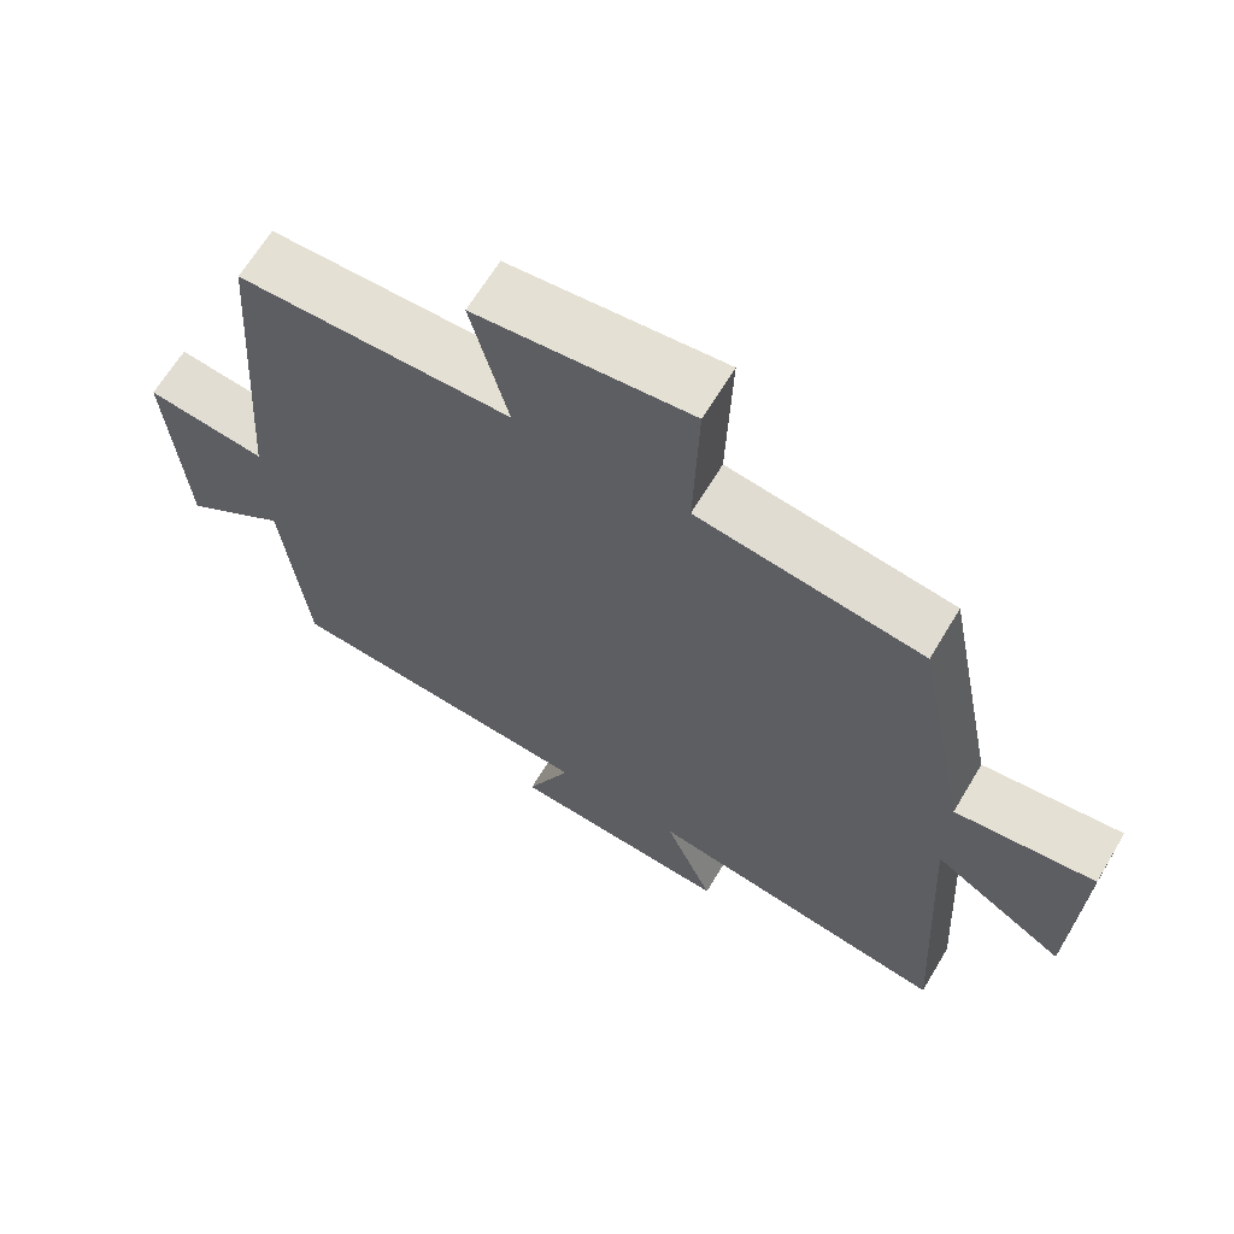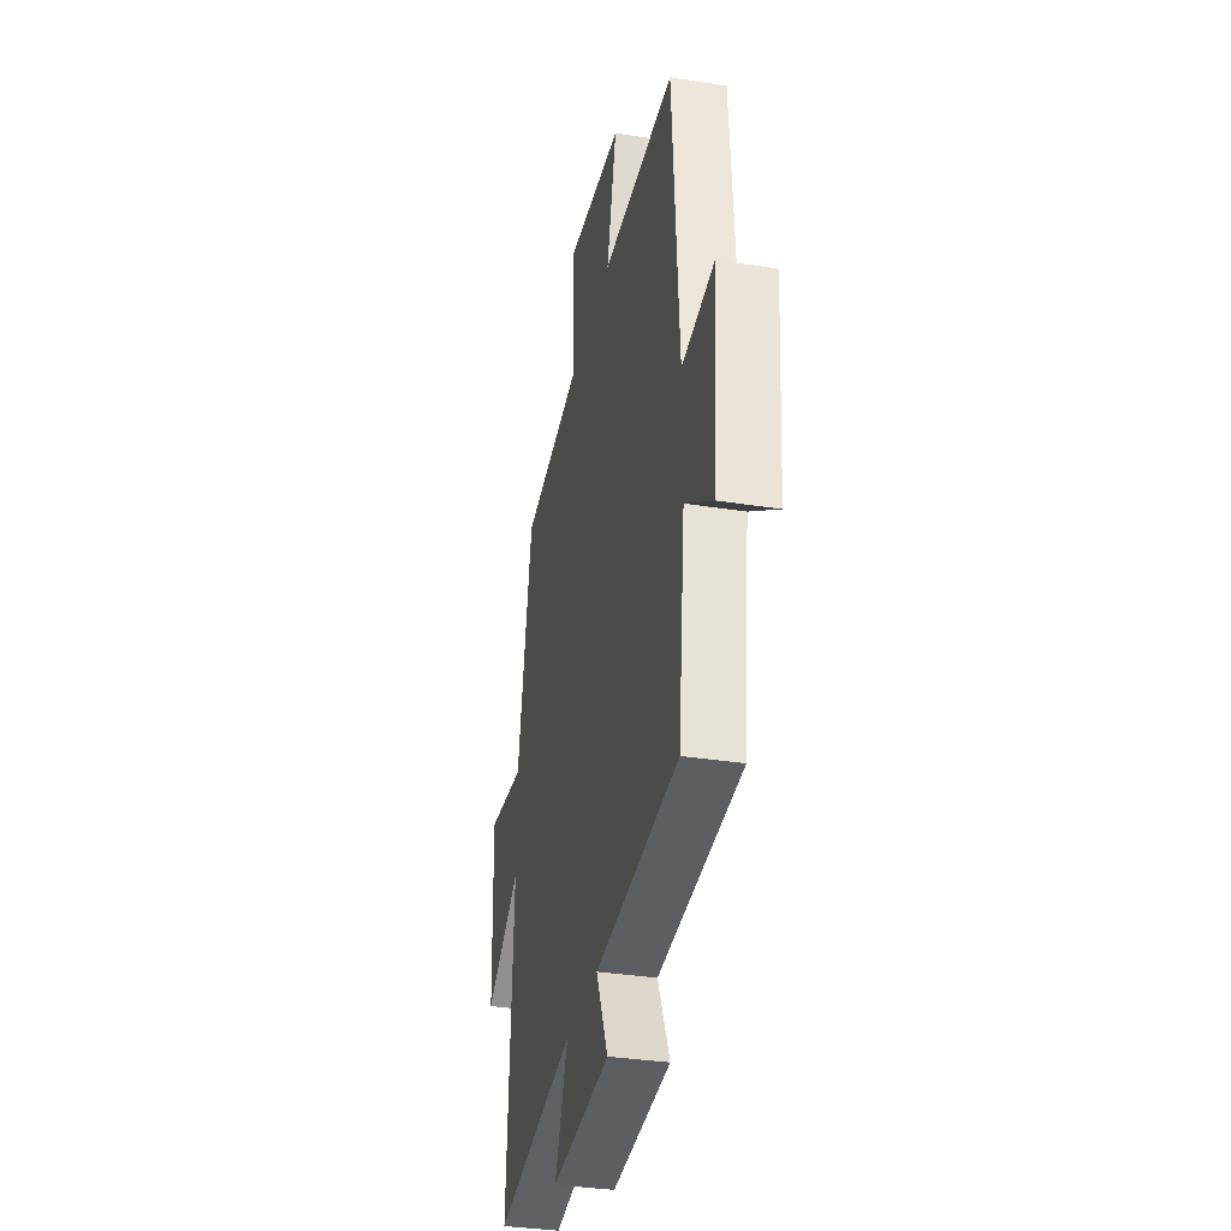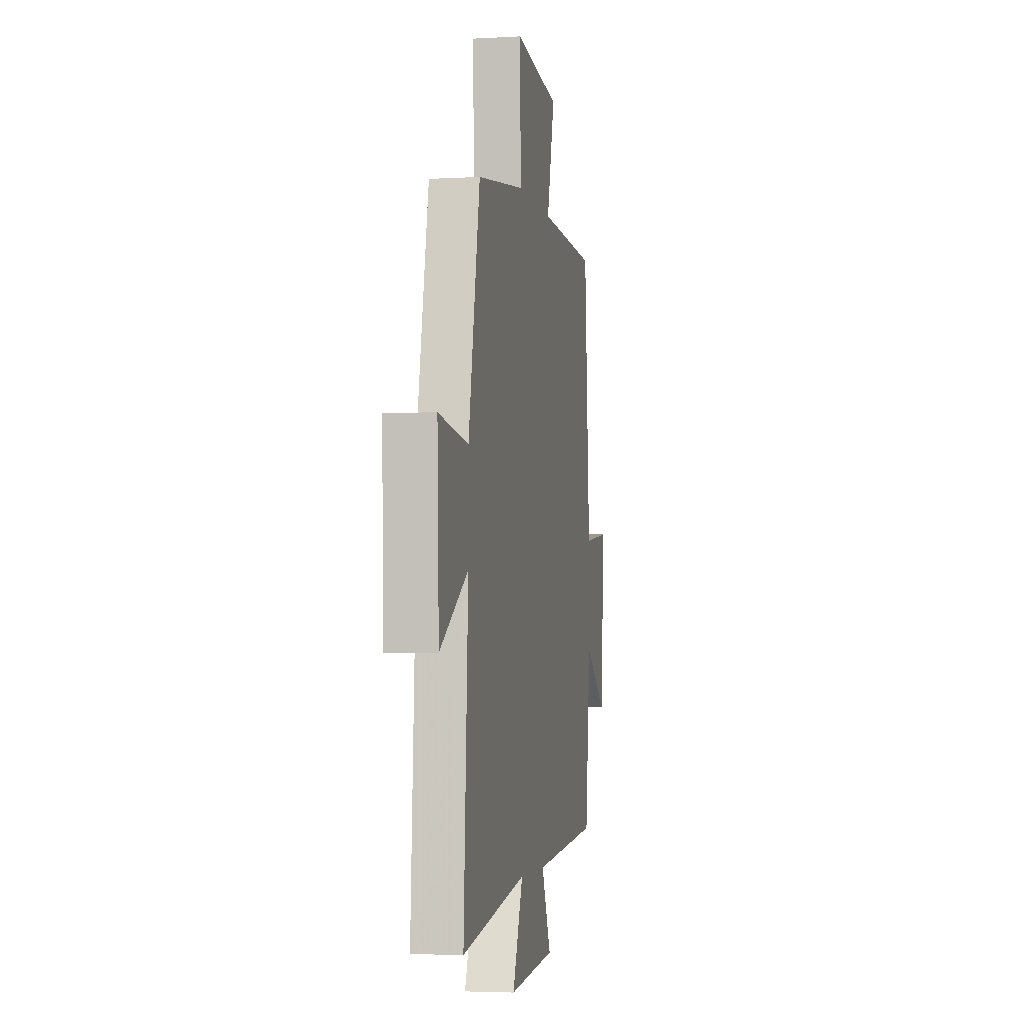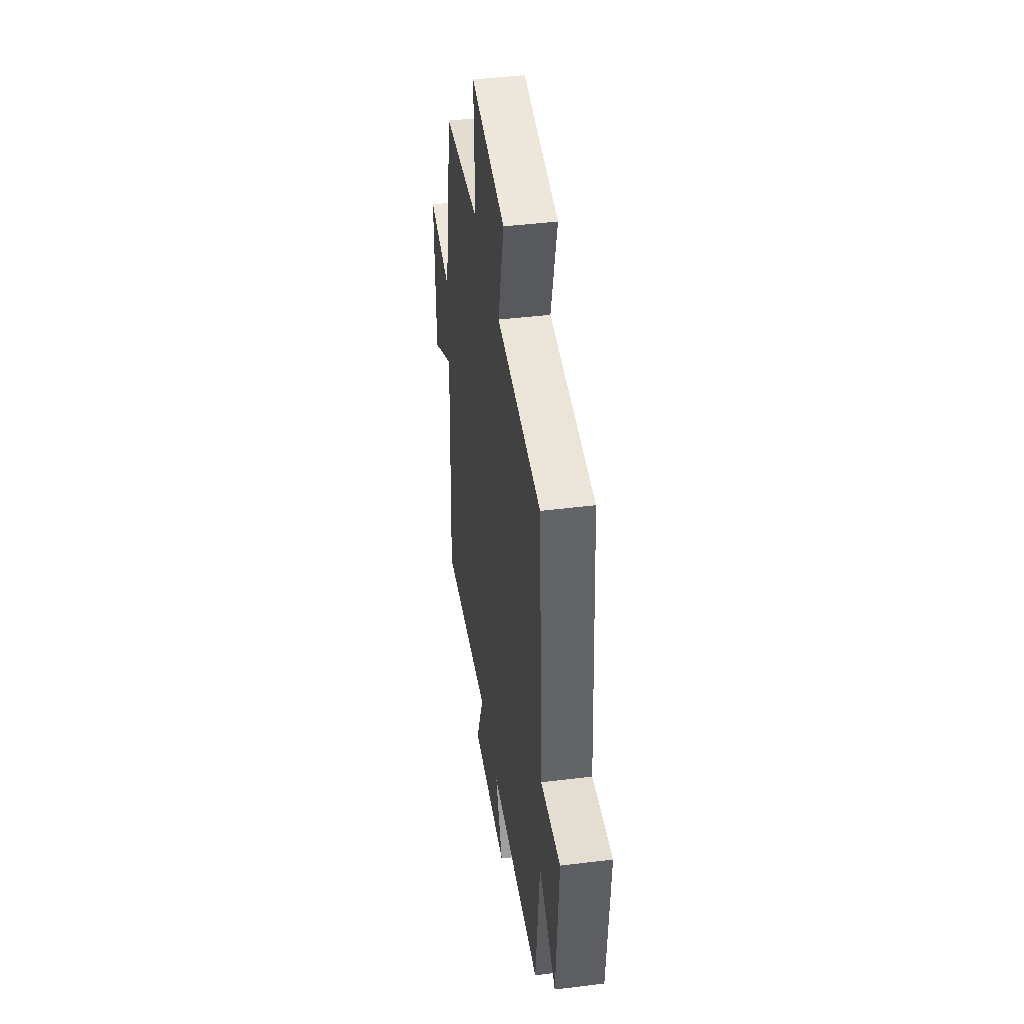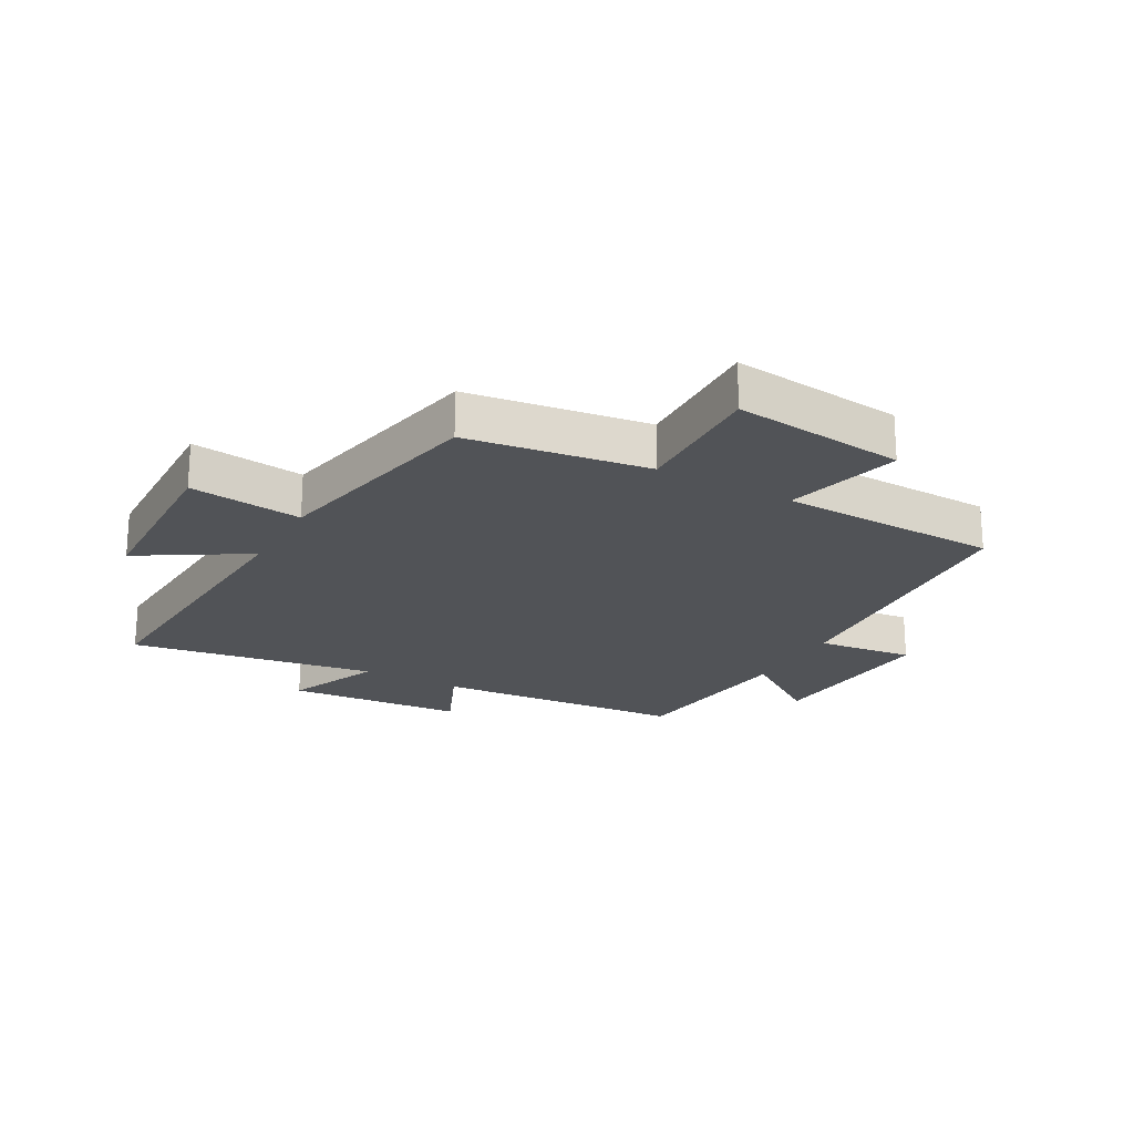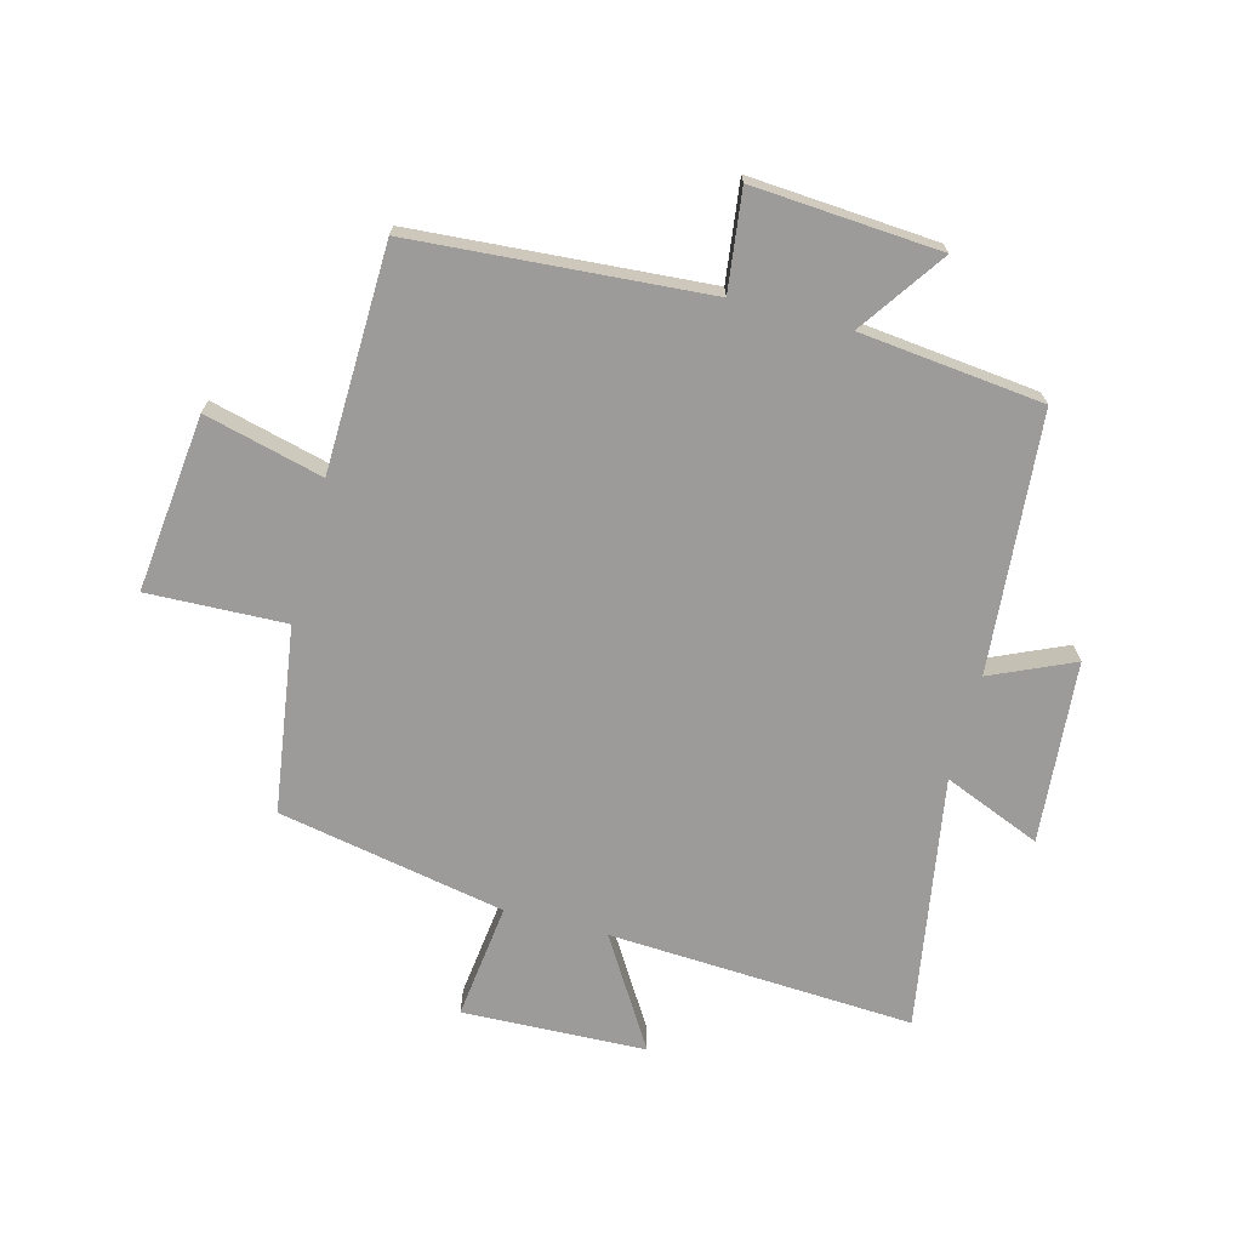
<metadata>
{"format":"obj","ext":"obj","renderer":"f3d","projection":"perspective","resolution":1024,"background":"white","views":[{"elev":65.5,"azim":-149.1,"up":"+Z"},{"elev":-34.3,"azim":78.0,"up":"+Z"},{"elev":-3.7,"azim":-79.2,"up":"+Z"},{"elev":43.5,"azim":81.7,"up":"+Z"},{"elev":-21.7,"azim":-29.2,"up":"+Y"},{"elev":-69.9,"azim":75.3,"up":"+Y"}]}
</metadata>
<code>
v -0.428 0.07 0.457
v -0.128 0.07 0.5
v -0.135 0.07 0.723
v 0.151 0.07 0.691
v 0.102 0.07 0.5
v 0.466 0.07 0.49
v 0.5 0.07 0.016
v 0.66 0.07 0.036
v 0.638 0.07 -0.266
v 0.5 0.07 -0.17
v 0.467 0.07 -0.466
v 0.05 0.07 -0.5
v 0.109 0.07 -0.633
v -0.185 0.07 -0.657
v -0.12 0.07 -0.5
v -0.528 0.07 -0.567
v -0.5 0.07 -0.074
v -0.677 0.07 -0.183
v -0.687 0.07 0.113
v -0.5 0.07 0.09
v -0.428 0 0.457
v -0.128 0 0.5
v -0.135 0 0.723
v 0.151 0 0.691
v 0.102 0 0.5
v 0.466 0 0.49
v 0.5 0 0.016
v 0.66 0 0.036
v 0.638 0 -0.266
v 0.5 0 -0.17
v 0.467 0 -0.466
v 0.05 0 -0.5
v 0.109 0 -0.633
v -0.185 0 -0.657
v -0.12 0 -0.5
v -0.528 0 -0.567
v -0.5 0 -0.074
v -0.677 0 -0.183
v -0.687 0 0.113
v -0.5 0 0.09
f 17 18 19 20
f 17 20 1 2
f 15 16 17 2
f 12 13 14 15
f 10 11 12 15
f 10 15 2
f 7 8 9 10
f 5 6 7 10
f 5 10 2 3
f 3 4 5
f 40 39 38 37
f 22 21 40 37
f 22 37 36 35
f 35 34 33 32
f 35 32 31 30
f 22 35 30
f 30 29 28 27
f 30 27 26 25
f 23 22 30 25
f 25 24 23
f 1 21 22 2
f 2 22 23 3
f 3 23 24 4
f 4 24 25 5
f 5 25 26 6
f 6 26 27 7
f 7 27 28 8
f 8 28 29 9
f 9 29 30 10
f 10 30 31 11
f 11 31 32 12
f 12 32 33 13
f 13 33 34 14
f 14 34 35 15
f 15 35 36 16
f 16 36 37 17
f 17 37 38 18
f 18 38 39 19
f 19 39 40 20
f 20 40 21 1

</code>
